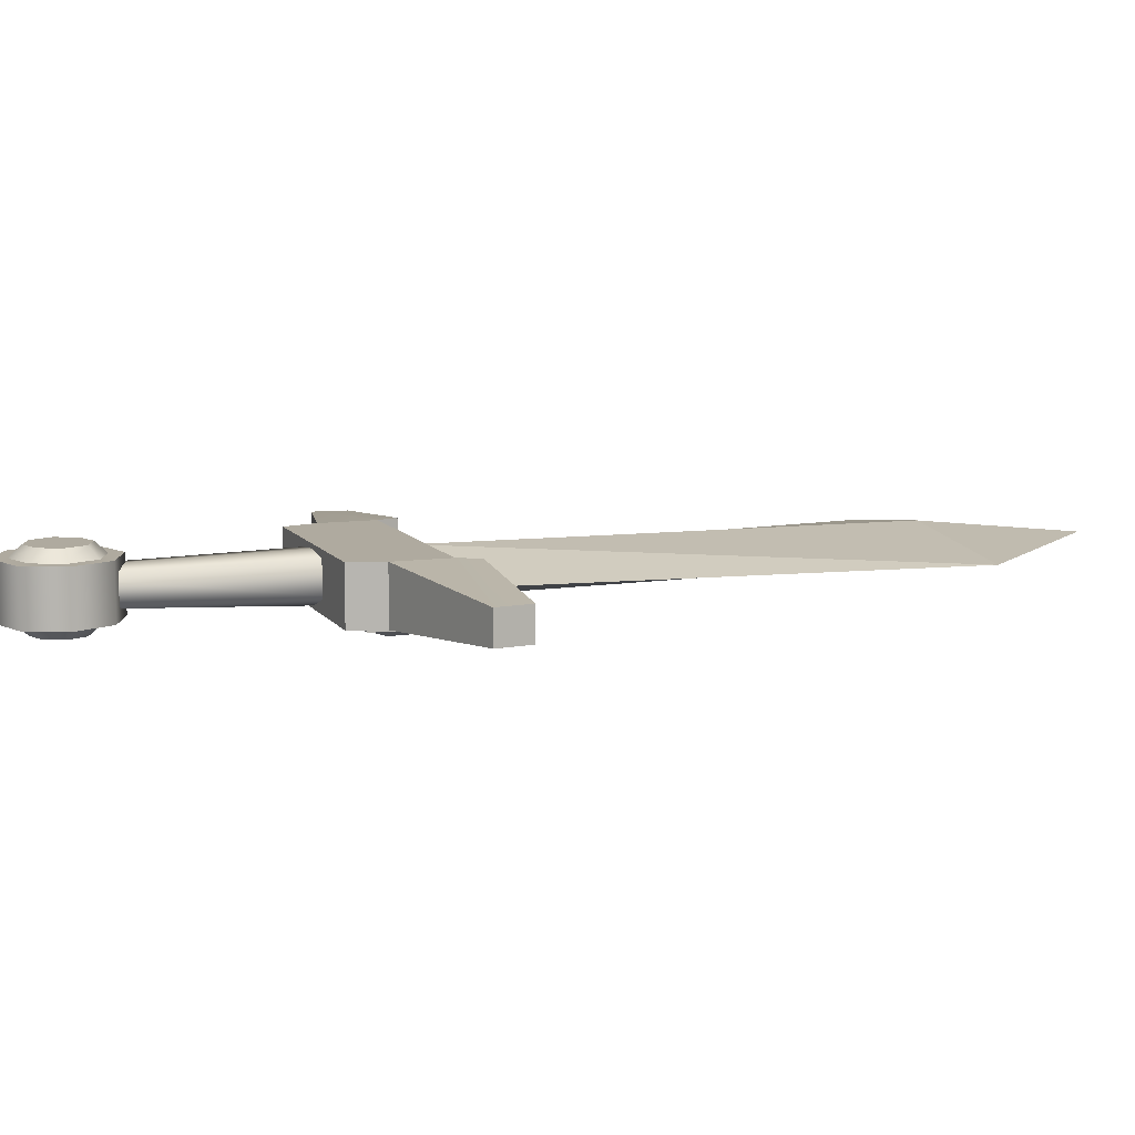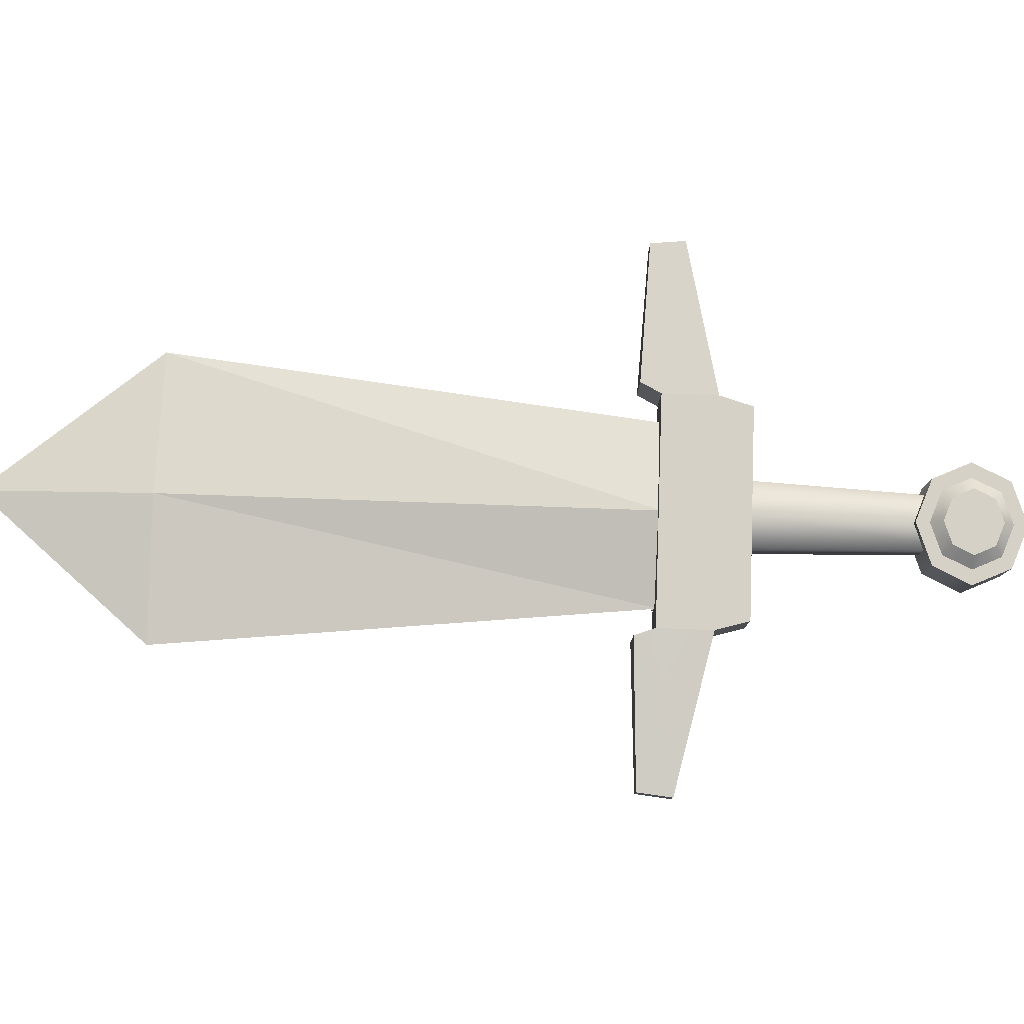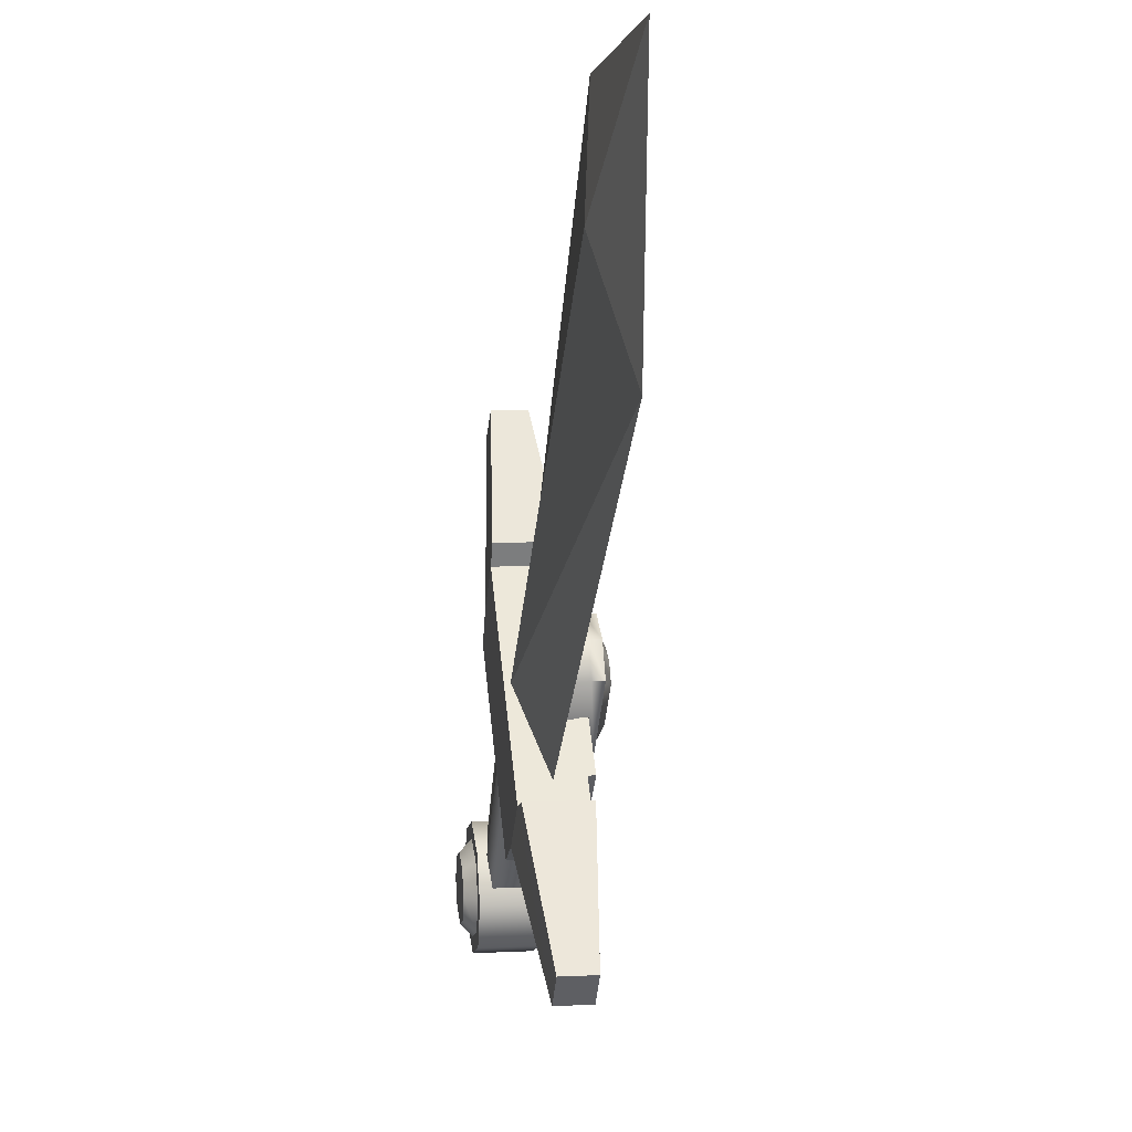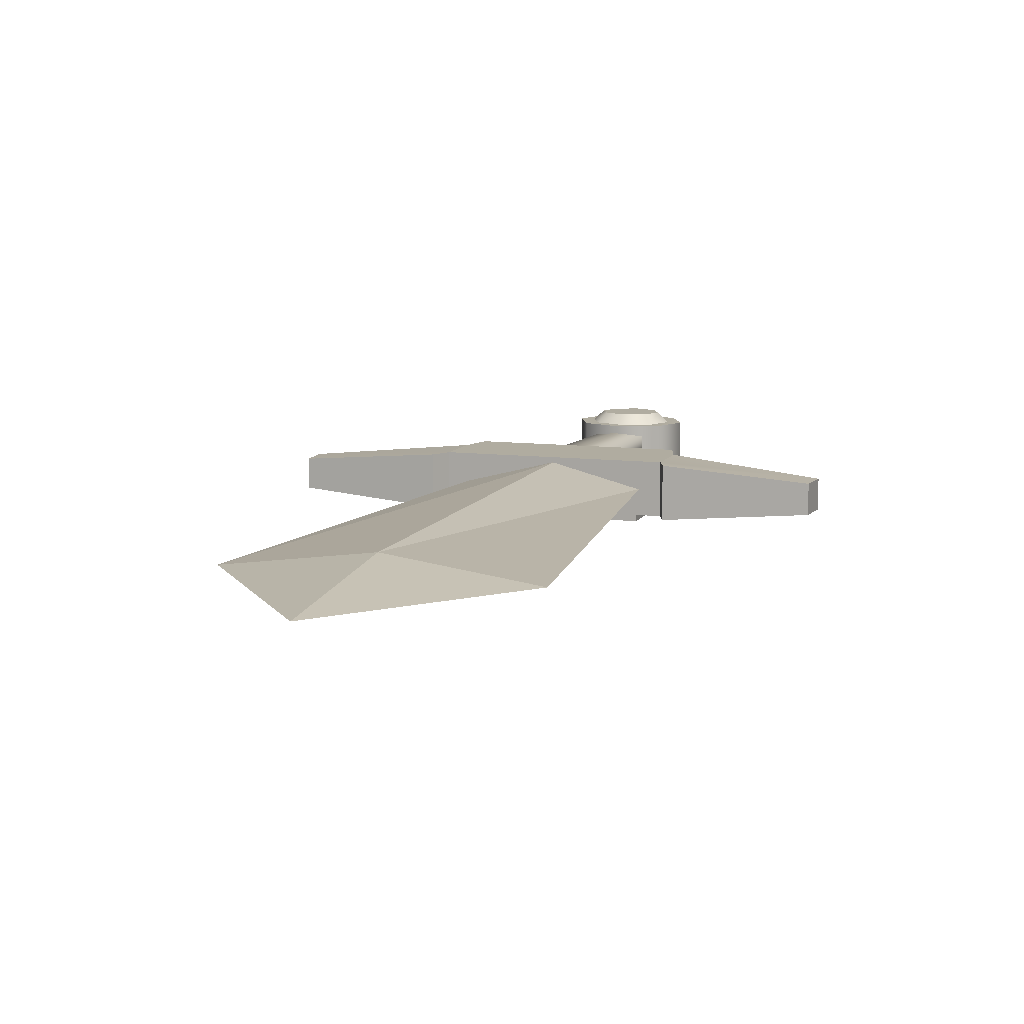
<metadata>
{"format":"obj","ext":"obj","renderer":"f3d","projection":"perspective","resolution":1024,"background":"white","views":[{"elev":9.4,"azim":-155.5,"up":"+Y"},{"elev":79.7,"azim":47.1,"up":"+Y"},{"elev":6.3,"azim":-98.4,"up":"+Z"},{"elev":10.0,"azim":-26.8,"up":"+Y"}]}
</metadata>
<code>
g 11_sword
v 0.3544 -0.02302 -0.4911
v 0.3295 0.06662 -0.4237
v 0.3295 -0.02302 -0.4237
v 0.3544 0.06662 -0.4911
v 0.3616 0.06662 -0.3533
v 0.3616 -0.02302 -0.3533
v 0.432 0.06662 -0.3212
v 0.432 -0.02302 -0.3212
v 0.4994 0.06662 -0.3461
v 0.4994 -0.02302 -0.3461
v 0.5243 0.06662 -0.4135
v 0.5243 -0.02302 -0.4135
v 0.4922 0.06662 -0.4839
v 0.4922 -0.02302 -0.4839
v 0.4218 0.06662 -0.516
v 0.4218 -0.02302 -0.516
v -0.04723 0.01491 -0.1743
v -0.531 -0.01881 0.5323
v 0.06417 -0.02572 -0.06288
v -0.531 -0.01881 0.5323
v -0.04723 0.01491 -0.1743
v -0.7069 0.01491 0.3563
v 0.06417 0.05555 -0.06288
v -0.7069 0.01491 0.3563
v -0.04723 0.01491 -0.1743
v -0.7069 0.01491 0.3563
v 0.06417 0.05555 -0.06288
v -0.531 0.04864 0.5323
v 0.1756 0.01491 0.04852
v -0.531 0.04864 0.5323
v 0.06417 0.05555 -0.06288
v -0.531 0.04864 0.5323
v 0.1756 0.01491 0.04852
v -0.3551 0.01491 0.7082
v 0.06417 -0.02572 -0.06288
v -0.3551 0.01491 0.7082
v 0.1756 0.01491 0.04852
v -0.3551 0.01491 0.7082
v 0.06417 -0.02572 -0.06288
v -0.531 -0.01881 0.5323
v -0.7069 0.01491 0.3563
v -0.7425 0.01491 0.7438
v -0.531 -0.01881 0.5323
v -0.531 0.04864 0.5323
v -0.7425 0.01491 0.7438
v -0.7069 0.01491 0.3563
v -0.3551 0.01491 0.7082
v -0.7425 0.01491 0.7438
v -0.531 0.04864 0.5323
v -0.531 -0.01881 0.5323
v -0.7425 0.01491 0.7438
v -0.3551 0.01491 0.7082
v -0.2836 0.0439 -0.368
v -0.2456 -0.009851 -0.415
v -0.2456 0.0439 -0.415
v -0.2836 -0.009851 -0.368
v 0.05984 0.06484 -0.05849
v -0.01117 0.06484 -0.265
v 0.12 0.06484 -0.1186
v -0.07892 0.06484 -0.1973
v 0.1685 0.06484 -0.1672
v 0.04165 0.06484 -0.294
v 0.2663 0.06484 0.01251
v 0.1986 0.06484 0.08026
v 0.2954 0.06484 -0.04031
v 0.04165 -0.0308 -0.294
v 0.1685 0.06484 -0.1672
v 0.04165 0.06484 -0.294
v 0.1685 -0.0308 -0.1672
v 0.2954 -0.0308 -0.04031
v 0.2954 0.06484 -0.04031
v -0.07892 -0.0308 -0.1973
v 0.1315 -0.0308 -0.1302
v -0.01117 -0.0308 -0.265
v 0.05984 -0.0308 -0.05849
v 0.04165 -0.0308 -0.294
v 0.1685 -0.0308 -0.1672
v -0.1172 -0.0308 -0.1849
v 0.1986 -0.0308 0.08026
v 0.2663 -0.0308 0.01251
v 0.2954 -0.0308 -0.04031
v 0.1825 -0.0308 0.1148
v 0.04165 0.06484 -0.294
v -0.01117 -0.0308 -0.265
v 0.04165 -0.0308 -0.294
v -0.01117 0.06484 -0.265
v -0.07892 0.06484 -0.1973
v -0.1172 -0.0308 -0.1849
v -0.1172 0.06484 -0.1849
v -0.07892 -0.0308 -0.1973
v -0.07892 0.06484 -0.1973
v -0.2456 0.0439 -0.415
v -0.01117 0.06484 -0.265
v -0.1172 0.06484 -0.1849
v -0.2836 0.0439 -0.368
v -0.01117 0.06484 -0.265
v -0.2456 -0.009851 -0.415
v -0.01117 -0.0308 -0.265
v -0.2456 0.0439 -0.415
v -0.01117 -0.0308 -0.265
v -0.2836 -0.009851 -0.368
v -0.1172 -0.0308 -0.1849
v -0.2456 -0.009851 -0.415
v -0.2836 0.0439 -0.368
v -0.1172 -0.0308 -0.1849
v -0.2836 -0.009851 -0.368
v -0.1172 0.06484 -0.1849
v 0.3693 0.0439 0.285
v 0.4164 -0.009851 0.247
v 0.3693 -0.009851 0.285
v 0.4164 0.0439 0.247
v 0.2954 0.06484 -0.04031
v 0.2663 -0.0308 0.01251
v 0.2663 0.06484 0.01251
v 0.2954 -0.0308 -0.04031
v 0.1986 0.06484 0.08026
v 0.1825 -0.0308 0.1148
v 0.1986 -0.0308 0.08026
v 0.1825 0.06484 0.1148
v 0.1825 0.06484 0.1148
v 0.4164 0.0439 0.247
v 0.3693 0.0439 0.285
v 0.1986 0.06484 0.08026
v 0.2663 0.06484 0.01251
v 0.2663 0.06484 0.01251
v 0.4164 -0.009851 0.247
v 0.4164 0.0439 0.247
v 0.2663 -0.0308 0.01251
v 0.2663 -0.0308 0.01251
v 0.3693 -0.009851 0.285
v 0.4164 -0.009851 0.247
v 0.2663 -0.0308 0.01251
v 0.1825 -0.0308 0.1148
v 0.3693 -0.009851 0.285
v 0.3693 0.0439 0.285
v 0.1825 -0.0308 0.1148
v 0.1825 0.06484 0.1148
v 0.3693 -0.009851 0.285
v -0.05036 -0.04181 -0.1658
v 0.1212 -0.04181 -0.1199
v 0.01253 -0.04181 -0.2287
v 0.05836 -0.04181 -0.05707
v 0.03607 -0.04181 -0.2444
v 0.1409 -0.04181 -0.1396
v 0.1671 -0.04181 0.05164
v 0.2299 -0.04181 -0.01124
v 0.2457 -0.04181 -0.03478
v 0.01253 -0.04181 -0.2287
v -0.05036 -0.02869 -0.1658
v -0.05036 -0.04181 -0.1658
v 0.01253 -0.02869 -0.2287
v 0.03607 -0.04181 -0.2444
v 0.01253 -0.02869 -0.2287
v 0.01253 -0.04181 -0.2287
v 0.03607 -0.02869 -0.2444
v 0.1409 -0.04181 -0.1396
v 0.03607 -0.02869 -0.2444
v 0.03607 -0.04181 -0.2444
v 0.03607 -0.02869 -0.2444
v 0.1409 -0.04181 -0.1396
v 0.1299 -0.02869 -0.1286
v 0.1671 -0.04181 0.05164
v 0.2299 -0.02869 -0.01124
v 0.2299 -0.04181 -0.01124
v 0.1671 -0.02869 0.05164
v 0.2299 -0.04181 -0.01124
v 0.2457 -0.02869 -0.03478
v 0.2457 -0.04181 -0.03478
v 0.2299 -0.02869 -0.01124
v 0.2457 -0.04181 -0.03478
v 0.1299 -0.02869 -0.1286
v 0.1409 -0.04181 -0.1396
v 0.1299 -0.02869 -0.1286
v 0.2457 -0.04181 -0.03478
v 0.2457 -0.02869 -0.03478
v -0.05036 -0.04181 -0.1658
v 0.05836 -0.02897 -0.05707
v 0.05836 -0.04181 -0.05707
v -0.05036 -0.02869 -0.1658
v 0.1671 -0.02869 0.05164
v 0.1671 -0.04181 0.05164
v 0.1671 -0.05704 -0.06958
v 0.1499 -0.05704 -0.06982
v 0.05155 -0.05704 0.01438
v 0.04701 -0.05704 0.03319
v 0.009815 -0.05704 -0.008527
v -0.003943 -0.05704 0.005231
v 0.137 -0.05704 -0.1357
v 0.1253 -0.05704 -0.124
v -0.01309 -0.05704 -0.05027
v -0.0319 -0.05704 -0.04572
v 0.0711 -0.05704 -0.1486
v 0.07087 -0.05704 -0.1658
v 0.07087 -0.05704 -0.1658
v 0.0711 -0.05704 -0.1486
v 0.1253 -0.05704 -0.124
v 0.137 -0.05704 -0.1357
v 0.07087 -0.05704 -0.1658
v -0.0319 -0.03847 -0.04572
v -0.0319 -0.05704 -0.04572
v 0.07087 -0.03847 -0.1658
v -0.03272 0.01229 -0.04819
v 0.07006 0.01229 -0.1682
v -0.0319 -0.03847 -0.04572
v -0.004758 0.01201 0.002759
v -0.003943 -0.03876 0.005231
v -0.0319 -0.05704 -0.04572
v -0.003943 -0.05704 0.005231
v 0.04619 0.01229 0.03072
v 0.04701 -0.03847 0.03319
v -0.003943 -0.05704 0.005231
v 0.04701 -0.05704 0.03319
v 0.04701 -0.03847 0.03319
v 0.1662 0.01229 -0.07206
v 0.1671 -0.03847 -0.06958
v 0.04701 -0.05704 0.03319
v 0.1671 -0.05704 -0.06958
v 0.137 -0.05704 -0.1357
v 0.07087 -0.03847 -0.1658
v 0.07087 -0.05704 -0.1658
v 0.137 -0.03847 -0.1357
v 0.1671 -0.05704 -0.06958
v 0.137 -0.03847 -0.1357
v 0.137 -0.05704 -0.1357
v 0.1671 -0.03847 -0.06958
v 0.05984 -0.0308 -0.05849
v -0.07892 0.06484 -0.1973
v 0.05984 0.06484 -0.05849
v -0.07892 -0.0308 -0.1973
v 0.1986 -0.0308 0.08026
v 0.1986 0.06484 0.08026
v 0.4096 0.04505 -0.4648
v 0.09251 -0.008613 -0.1735
v 0.4096 -0.0008978 -0.4648
v 0.09251 0.05287 -0.1735
v 0.1336 -0.02865 -0.1324
v 0.4404 -0.006207 -0.4341
v 0.4404 0.05036 -0.4341
v 0.133 0.05884 -0.1327
v 0.1748 -0.008613 -0.09122
v 0.4711 -0.0008978 -0.4034
v 0.1748 0.05287 -0.09122
v 0.4711 0.04505 -0.4034
v 0.133 0.05884 -0.1327
v 0.4404 0.05036 -0.4341
v 0.4994 -0.02302 -0.3461
v 0.481 -0.02302 -0.3646
v 0.4307 -0.02302 -0.346
v 0.432 -0.02302 -0.3212
v 0.5243 -0.02302 -0.4135
v 0.4996 -0.02302 -0.4148
v 0.4922 -0.02302 -0.4839
v 0.4756 -0.02302 -0.4673
v 0.4218 -0.02302 -0.516
v 0.4231 -0.02302 -0.4912
v 0.3544 -0.02302 -0.4911
v 0.3729 -0.02302 -0.4726
v 0.3783 -0.02302 -0.3699
v 0.3616 -0.02302 -0.3533
v 0.3543 -0.02302 -0.4224
v 0.3295 -0.02302 -0.4237
v 0.5243 0.06662 -0.4135
v 0.4996 0.06662 -0.4148
v 0.4756 0.06662 -0.4673
v 0.4922 0.06662 -0.4839
v 0.4231 0.06662 -0.4913
v 0.4218 0.06662 -0.516
v 0.4994 0.06662 -0.3461
v 0.481 0.06662 -0.3645
v 0.432 0.06662 -0.3212
v 0.4307 0.06662 -0.3459
v 0.3616 0.06662 -0.3533
v 0.3782 0.06662 -0.3699
v 0.3295 0.06662 -0.4237
v 0.3543 0.06662 -0.4224
v 0.3544 0.06662 -0.4911
v 0.3729 0.06662 -0.4727
v 0.3543 -0.02302 -0.4224
v 0.3795 -0.04378 -0.4211
v 0.3916 -0.04378 -0.4539
v 0.3729 -0.02302 -0.4726
v 0.3783 -0.02302 -0.3699
v 0.3951 -0.04378 -0.3868
v 0.4307 -0.02302 -0.346
v 0.4294 -0.04378 -0.3711
v 0.481 -0.02302 -0.3646
v 0.4622 -0.04378 -0.3833
v 0.4996 -0.02302 -0.4148
v 0.4744 -0.04378 -0.4161
v 0.4756 -0.02302 -0.4673
v 0.4587 -0.04378 -0.4504
v 0.4231 -0.02302 -0.4912
v 0.4244 -0.04378 -0.4661
v 0.3795 -0.04378 -0.4211
v 0.4269 -0.04378 -0.4186
v 0.3916 -0.04378 -0.4539
v 0.3951 -0.04378 -0.3868
v 0.4294 -0.04378 -0.3711
v 0.4622 -0.04378 -0.3833
v 0.4744 -0.04378 -0.4161
v 0.4587 -0.04378 -0.4504
v 0.4244 -0.04378 -0.4661
v 0.3543 0.06662 -0.4224
v 0.3743 0.08508 -0.4213
v 0.3917 0.08508 -0.3834
v 0.3782 0.06662 -0.3699
v 0.3729 0.06662 -0.4727
v 0.3878 0.08508 -0.4577
v 0.4231 0.06662 -0.4913
v 0.4242 0.08508 -0.4712
v 0.4297 0.08508 -0.366
v 0.4307 0.06662 -0.3459
v 0.4661 0.08508 -0.3795
v 0.481 0.06662 -0.3645
v 0.4795 0.08508 -0.4158
v 0.4996 0.06662 -0.4148
v 0.4622 0.08508 -0.4538
v 0.4756 0.06662 -0.4673
v 0.3878 0.08508 -0.4577
v 0.4269 0.08508 -0.4186
v 0.3743 0.08508 -0.4213
v 0.3917 0.08508 -0.3834
v 0.4297 0.08508 -0.366
v 0.4661 0.08508 -0.3795
v 0.4795 0.08508 -0.4158
v 0.4622 0.08508 -0.4538
v 0.4242 0.08508 -0.4712
v 0.0711 -0.05704 -0.1486
v 0.07147 -0.07211 -0.1211
v 0.1065 -0.07211 -0.1052
v 0.1253 -0.05704 -0.124
v -0.01309 -0.05704 -0.05027
v 0.01704 -0.07211 -0.05755
v 0.1224 -0.07211 -0.07019
v 0.1499 -0.05704 -0.06982
v 0.009815 -0.05704 -0.008527
v 0.03185 -0.07211 -0.03056
v 0.05155 -0.05704 0.01438
v 0.05883 -0.07211 -0.01575
v 0.01704 -0.07211 -0.05755
v 0.09695 -0.07211 -0.09566
v 0.07147 -0.07211 -0.1211
v 0.03185 -0.07211 -0.03056
v 0.1065 -0.07211 -0.1052
v 0.05883 -0.07211 -0.01575
v 0.1224 -0.07211 -0.07019
g 11_sword_0
f 3 2 1
f 4 1 2
f 2 3 5
f 6 5 3
f 5 6 7
f 8 7 6
f 7 8 9
f 10 9 8
f 9 10 11
f 12 11 10
f 11 12 13
f 14 13 12
f 13 14 15
f 16 15 14
f 1 4 16
f 15 16 4
f 19 18 17
f 22 21 20
f 25 24 23
f 28 27 26
f 31 30 29
f 34 33 32
f 37 36 35
f 40 39 38
f 43 42 41
f 46 45 44
f 49 48 47
f 52 51 50
f 55 54 53
f 56 53 54
f 59 58 57
f 60 57 58
f 59 61 58
f 62 58 61
f 59 57 63
f 59 63 61
f 64 63 57
f 65 61 63
f 68 67 66
f 69 66 67
f 69 67 70
f 71 70 67
f 74 73 72
f 75 72 73
f 74 76 73
f 77 73 76
f 72 78 74
f 75 73 79
f 80 79 73
f 80 73 81
f 77 81 73
f 82 79 80
f 85 84 83
f 86 83 84
f 89 88 87
f 90 87 88
f 93 92 91
f 92 94 91
f 95 94 92
f 98 97 96
f 99 96 97
f 102 101 100
f 101 103 100
f 106 105 104
f 107 104 105
f 110 109 108
f 111 108 109
f 114 113 112
f 115 112 113
f 118 117 116
f 119 116 117
f 122 121 120
f 120 121 123
f 121 124 123
f 127 126 125
f 128 125 126
f 131 130 129
f 134 133 132
f 137 136 135
f 138 135 136
f 141 140 139
f 142 139 140
f 141 143 140
f 144 140 143
f 142 140 145
f 146 145 140
f 146 140 147
f 144 147 140
f 150 149 148
f 151 148 149
f 154 153 152
f 155 152 153
f 158 157 156
f 161 160 159
f 164 163 162
f 165 162 163
f 168 167 166
f 169 166 167
f 172 171 170
f 175 174 173
f 178 177 176
f 179 176 177
f 177 178 180
f 181 180 178
f 184 183 182
f 185 184 182
f 186 184 185
f 187 186 185
f 182 183 188
f 183 189 188
f 190 186 187
f 191 190 187
f 192 190 191
f 193 192 191
f 196 195 194
f 197 196 194
f 200 199 198
f 201 198 199
f 199 202 201
f 202 203 201
f 205 202 204
f 206 205 204
f 204 207 206
f 208 206 207
f 209 205 206
f 210 209 206
f 206 211 210
f 212 210 211
f 214 209 213
f 215 214 213
f 213 216 215
f 217 215 216
f 220 219 218
f 221 218 219
f 224 223 222
f 225 222 223
f 228 227 226
f 229 226 227
f 226 230 228
f 231 228 230
f 234 233 232
f 235 232 233
f 233 234 236
f 237 236 234
f 232 235 238
f 239 238 235
f 236 237 240
f 241 240 237
f 240 241 242
f 243 242 241
f 242 243 244
f 245 244 243
f 248 247 246
f 249 248 246
f 246 247 250
f 247 251 250
f 250 251 252
f 251 253 252
f 252 253 254
f 253 255 254
f 254 255 256
f 255 257 256
f 258 248 249
f 259 258 249
f 260 258 259
f 261 260 259
f 257 260 261
f 256 257 261
f 264 263 262
f 265 264 262
f 266 264 265
f 267 266 265
f 262 263 268
f 263 269 268
f 268 269 270
f 269 271 270
f 270 271 272
f 271 273 272
f 272 273 274
f 273 275 274
f 274 275 276
f 275 277 276
f 277 266 267
f 276 277 267
f 280 279 278
f 281 280 278
f 278 279 282
f 279 283 282
f 282 283 284
f 283 285 284
f 284 285 286
f 285 287 286
f 286 287 288
f 287 289 288
f 288 289 290
f 289 291 290
f 290 291 292
f 291 293 292
f 293 280 281
f 292 293 281
f 296 295 294
f 294 295 297
f 297 295 298
f 298 295 299
f 299 295 300
f 300 295 301
f 301 295 302
f 302 295 296
f 305 304 303
f 306 305 303
f 303 304 307
f 304 308 307
f 307 308 309
f 308 310 309
f 311 305 306
f 312 311 306
f 313 311 312
f 314 313 312
f 315 313 314
f 316 315 314
f 317 315 316
f 318 317 316
f 310 317 318
f 309 310 318
f 321 320 319
f 322 320 321
f 323 320 322
f 324 320 323
f 325 320 324
f 326 320 325
f 327 320 326
f 319 320 327
f 330 329 328
f 331 330 328
f 328 329 332
f 329 333 332
f 334 330 331
f 335 334 331
f 332 333 336
f 333 337 336
f 336 337 338
f 337 339 338
f 339 334 335
f 338 339 335
f 342 341 340
f 343 340 341
f 344 341 342
f 343 341 345
f 346 345 341
f 344 346 341

</code>
